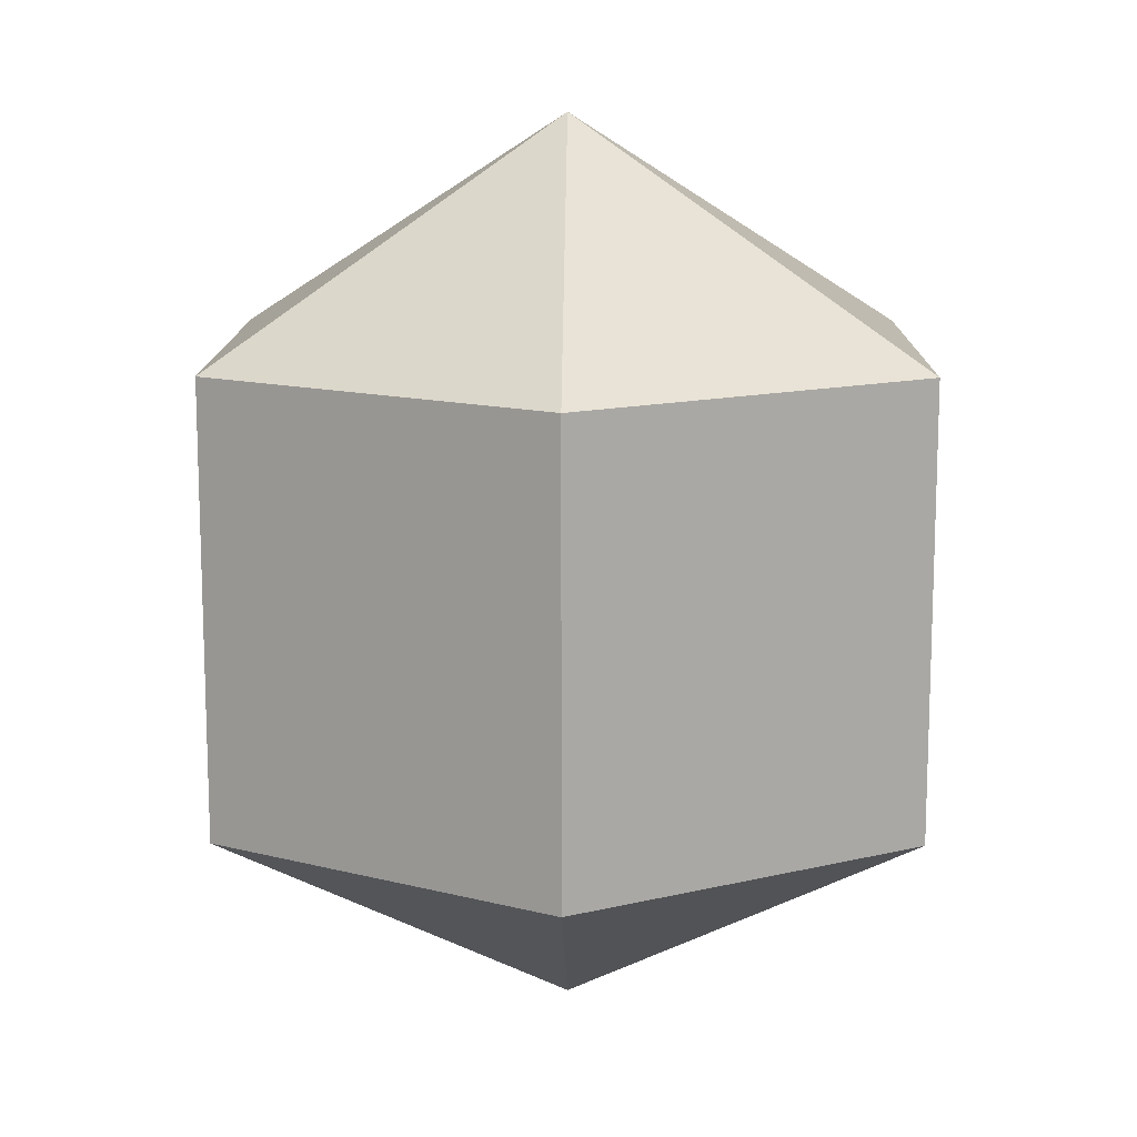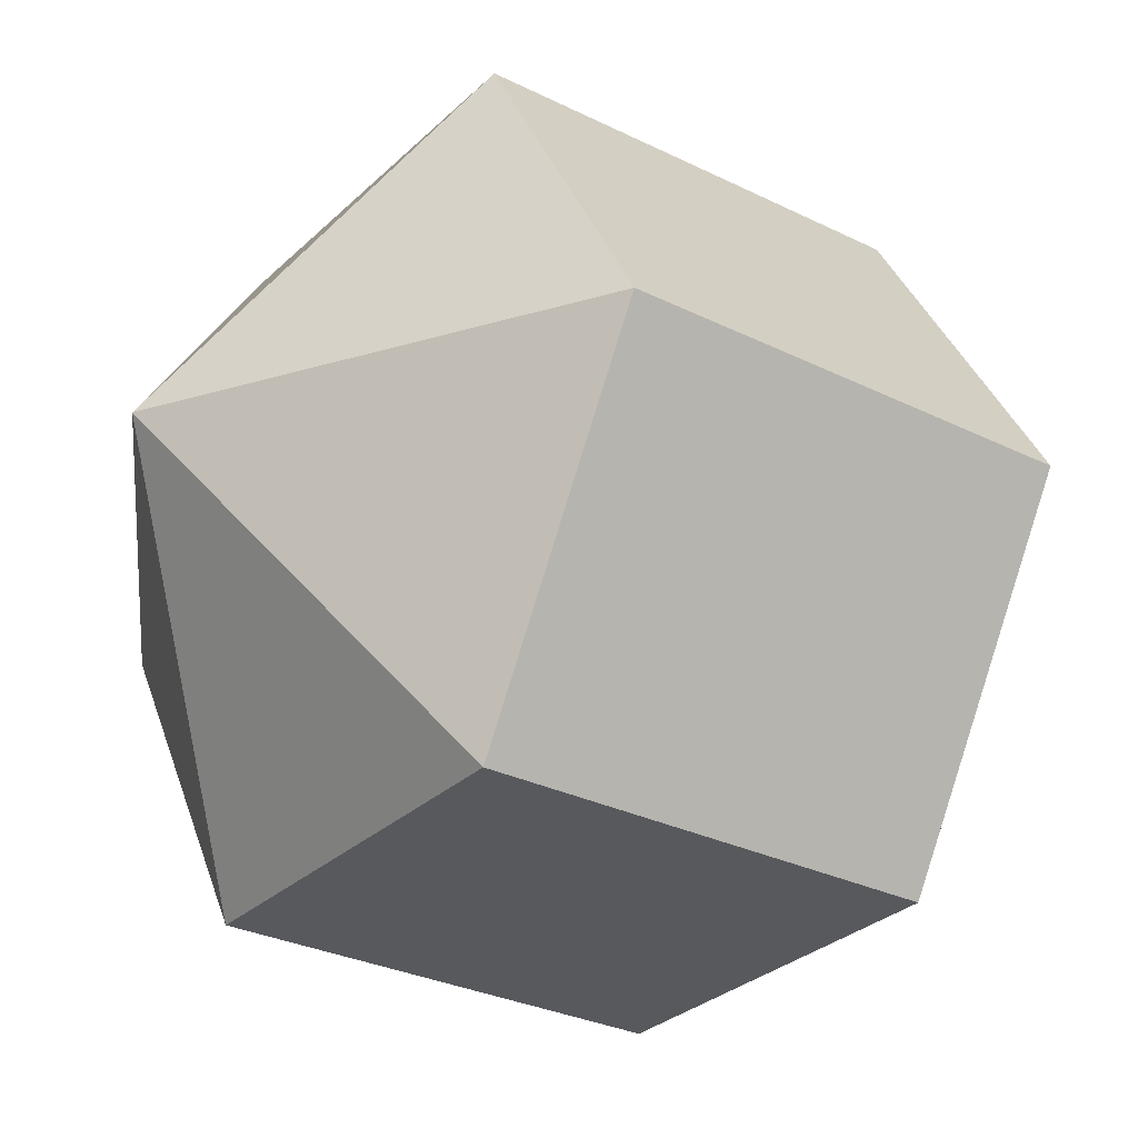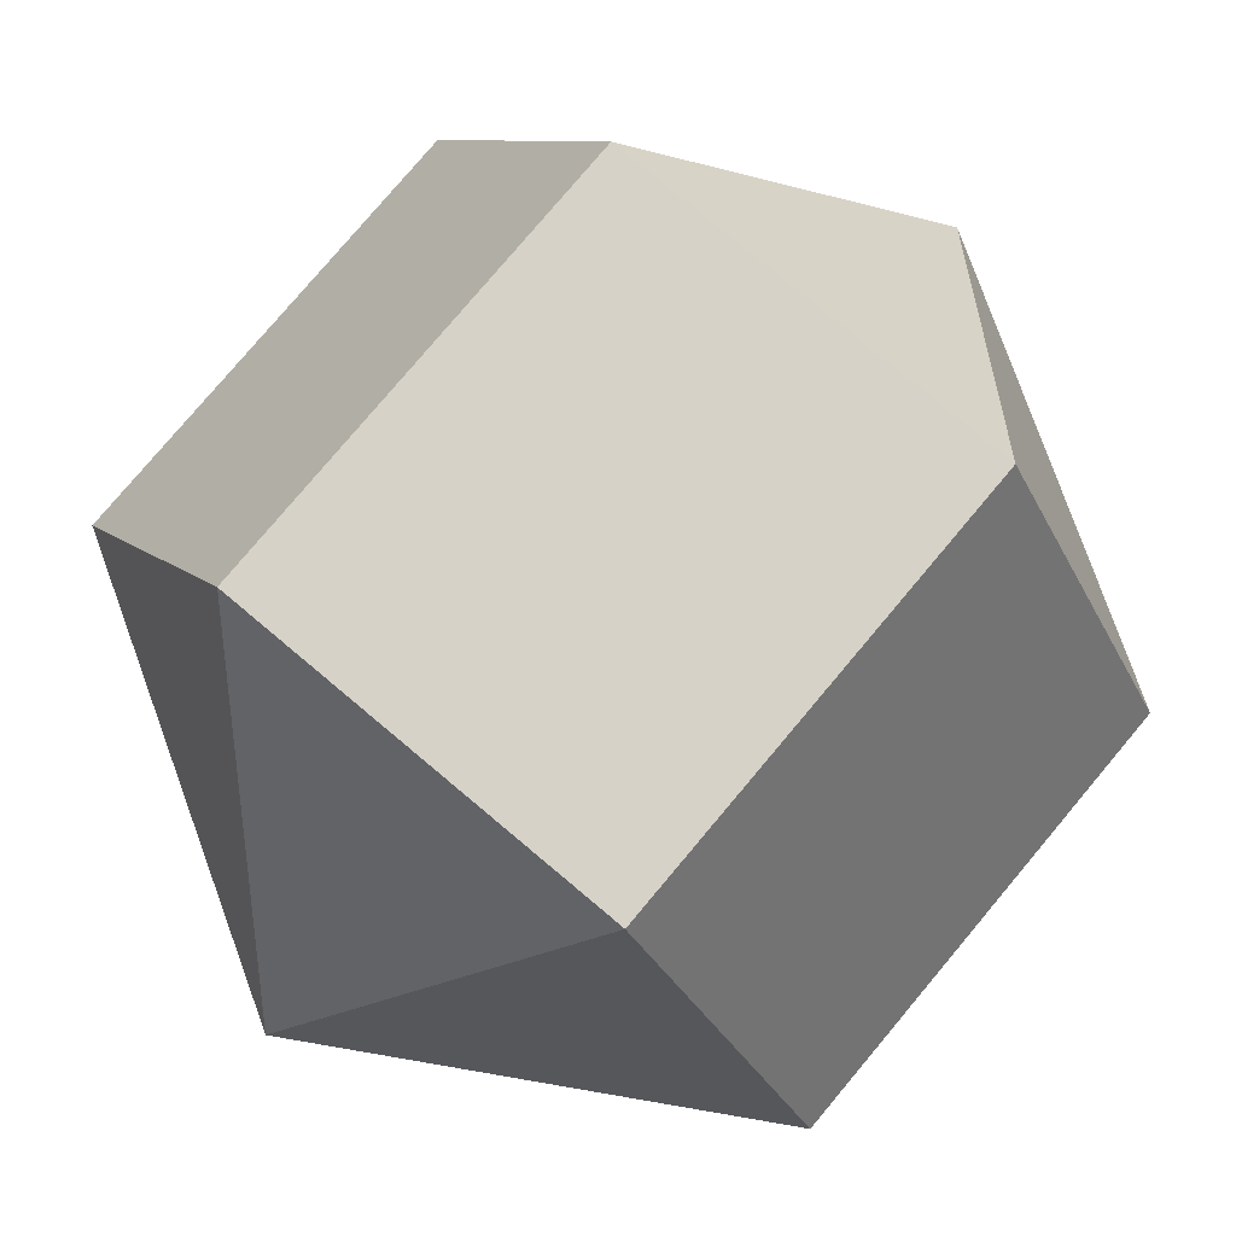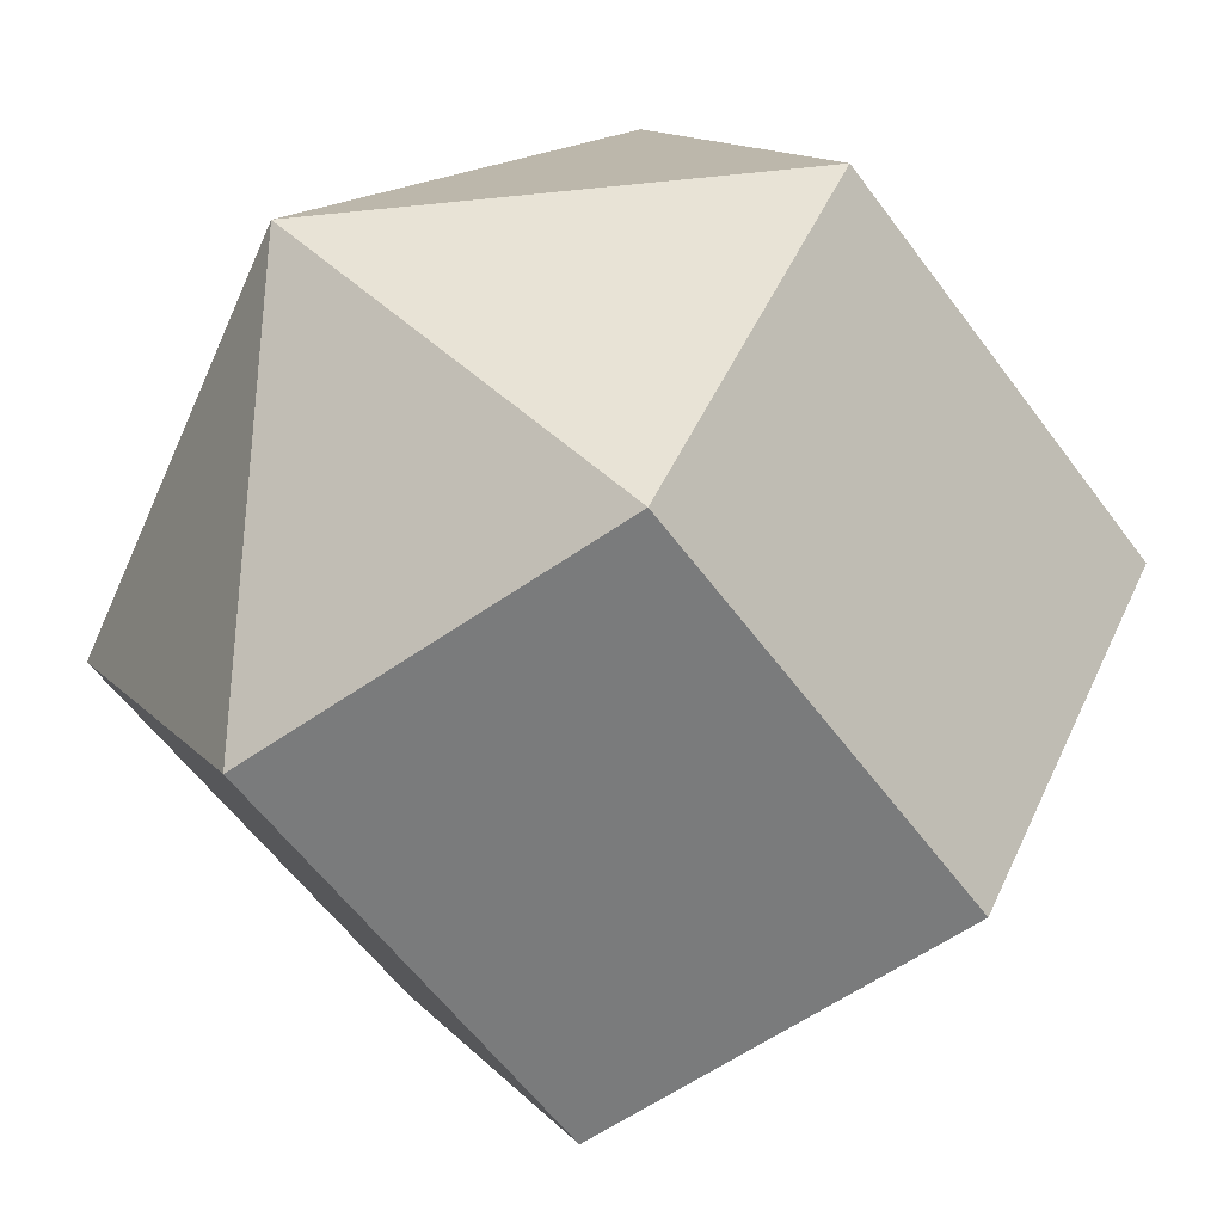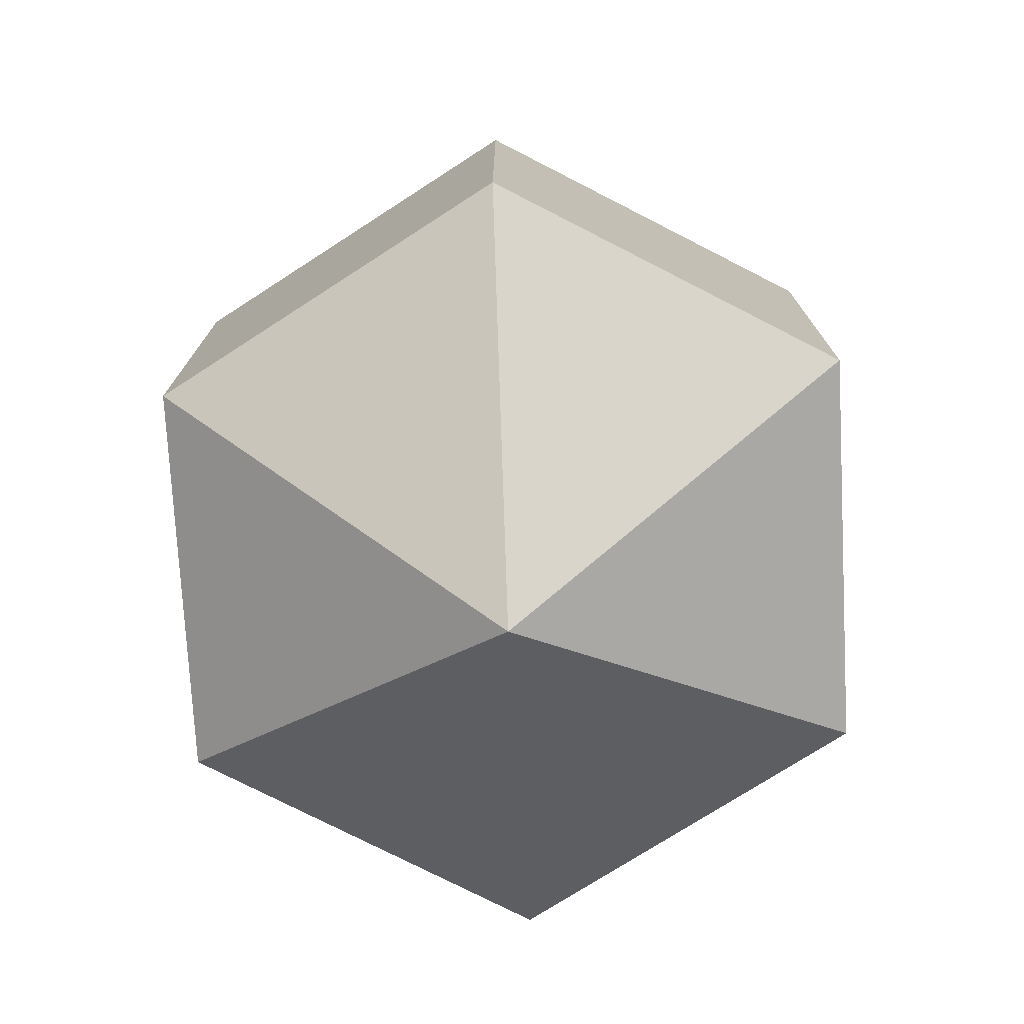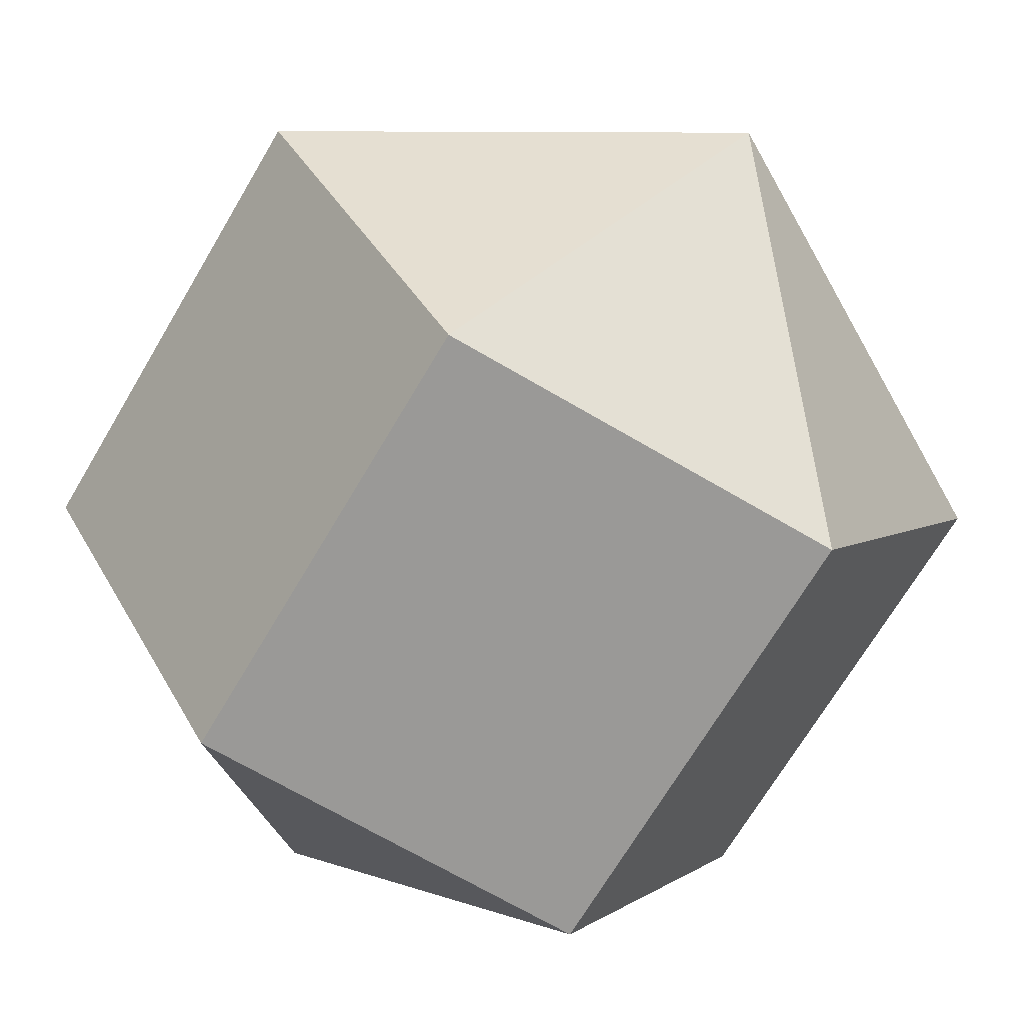
<metadata>
{"format":"obj","ext":"obj","renderer":"f3d","projection":"perspective","resolution":1024,"background":"white","views":[{"elev":13.0,"azim":30.8,"up":"+Y"},{"elev":-29.5,"azim":-126.2,"up":"+Z"},{"elev":78.4,"azim":-140.0,"up":"+Z"},{"elev":-58.3,"azim":36.0,"up":"+Z"},{"elev":-75.9,"azim":-27.1,"up":"+Y"},{"elev":-69.0,"azim":-30.5,"up":"+Z"}]}
</metadata>
<code>
o model_319
v -0.000148 0.03774 -0.0001464
v 0.03285 0.01872 -0.0001464
v 0.01635 0.01872 -0.02823
v -0.000148 0.03774 -0.0001464
v -0.0162 0.01872 -0.02823
v 0.01635 0.01872 -0.02823
v -0.000148 0.03774 -0.0001464
v -0.0162 0.01872 -0.02823
v -0.0327 0.01872 -0.0001464
v -0.000148 0.03774 -0.0001464
v -0.0162 0.01872 0.02838
v -0.0327 0.01872 -0.0001464
v -0.000148 0.03774 -0.0001464
v -0.0162 0.01872 0.02838
v 0.01635 0.01872 0.02838
v -0.000148 0.03774 -0.0001464
v 0.03285 0.01872 -0.0001464
v 0.01635 0.01872 0.02838
v -0.000148 -0.03776 -0.0001464
v 0.01635 -0.01873 -0.02823
v 0.03285 -0.01873 -0.0001464
v -0.000148 -0.03776 -0.0001464
v 0.01635 -0.01873 -0.02823
v -0.0162 -0.01873 -0.02823
v -0.000148 -0.03776 -0.0001464
v -0.0327 -0.01873 -0.0001464
v -0.0162 -0.01873 -0.02823
v -0.000148 -0.03776 -0.0001464
v -0.0327 -0.01873 -0.0001464
v -0.0162 -0.01873 0.02838
v -0.000148 -0.03776 -0.0001464
v 0.01635 -0.01873 0.02838
v -0.0162 -0.01873 0.02838
v -0.000148 -0.03776 -0.0001464
v 0.01635 -0.01873 0.02838
v 0.03285 -0.01873 -0.0001464
v 0.03285 -0.01873 -0.0001464
v 0.01635 -0.01873 -0.02823
v 0.03285 0.01872 -0.0001464
v 0.01635 0.01872 -0.02823
v 0.01635 -0.01873 -0.02823
v -0.0162 -0.01873 -0.02823
v 0.01635 0.01872 -0.02823
v -0.0162 0.01872 -0.02823
v -0.0162 -0.01873 -0.02823
v -0.0327 -0.01873 -0.0001464
v -0.0162 0.01872 -0.02823
v -0.0327 0.01872 -0.0001464
v -0.0327 -0.01873 -0.0001464
v -0.0162 -0.01873 0.02838
v -0.0327 0.01872 -0.0001464
v -0.0162 0.01872 0.02838
v -0.0162 -0.01873 0.02838
v 0.01635 -0.01873 0.02838
v -0.0162 0.01872 0.02838
v 0.01635 0.01872 0.02838
v 0.01635 -0.01873 0.02838
v 0.03285 -0.01873 -0.0001464
v 0.01635 0.01872 0.02838
v 0.03285 0.01872 -0.0001464
f 1 2 3
f 2 3 3
f 3 3 4
f 3 4 4
f 4 4 5
f 4 6 5
f 5 6 6
f 6 7 6
f 6 7 7
f 7 8 7
f 7 8 9
f 8 9 9
f 9 9 10
f 9 10 10
f 10 10 11
f 10 12 11
f 11 12 12
f 12 13 12
f 12 13 13
f 13 14 13
f 13 14 15
f 14 15 15
f 15 15 16
f 15 16 16
f 16 16 17
f 16 18 17
f 17 18 18
f 18 19 18
f 18 19 19
f 19 20 19
f 19 20 21
f 20 21 21
f 21 21 22
f 21 22 22
f 22 22 23
f 22 24 23
f 23 24 24
f 24 25 24
f 24 25 25
f 25 26 25
f 25 26 27
f 26 27 27
f 27 27 28
f 27 28 28
f 28 28 29
f 28 30 29
f 29 30 30
f 30 31 30
f 30 31 31
f 31 32 31
f 31 32 33
f 32 33 33
f 33 33 34
f 33 34 34
f 34 34 35
f 34 36 35
f 35 36 36
f 36 37 36
f 36 37 37
f 37 38 37
f 37 38 39
f 38 40 39
f 39 40 40
f 40 41 40
f 40 41 41
f 41 42 41
f 41 42 43
f 42 44 43
f 43 44 44
f 44 45 44
f 44 45 45
f 45 46 45
f 45 46 47
f 46 48 47
f 47 48 48
f 48 49 48
f 48 49 49
f 49 50 49
f 49 50 51
f 50 52 51
f 51 52 52
f 52 53 52
f 52 53 53
f 53 54 53
f 53 54 55
f 54 56 55
f 55 56 56
f 56 57 56
f 56 57 57
f 57 58 57
f 57 58 59
f 58 60 59

</code>
